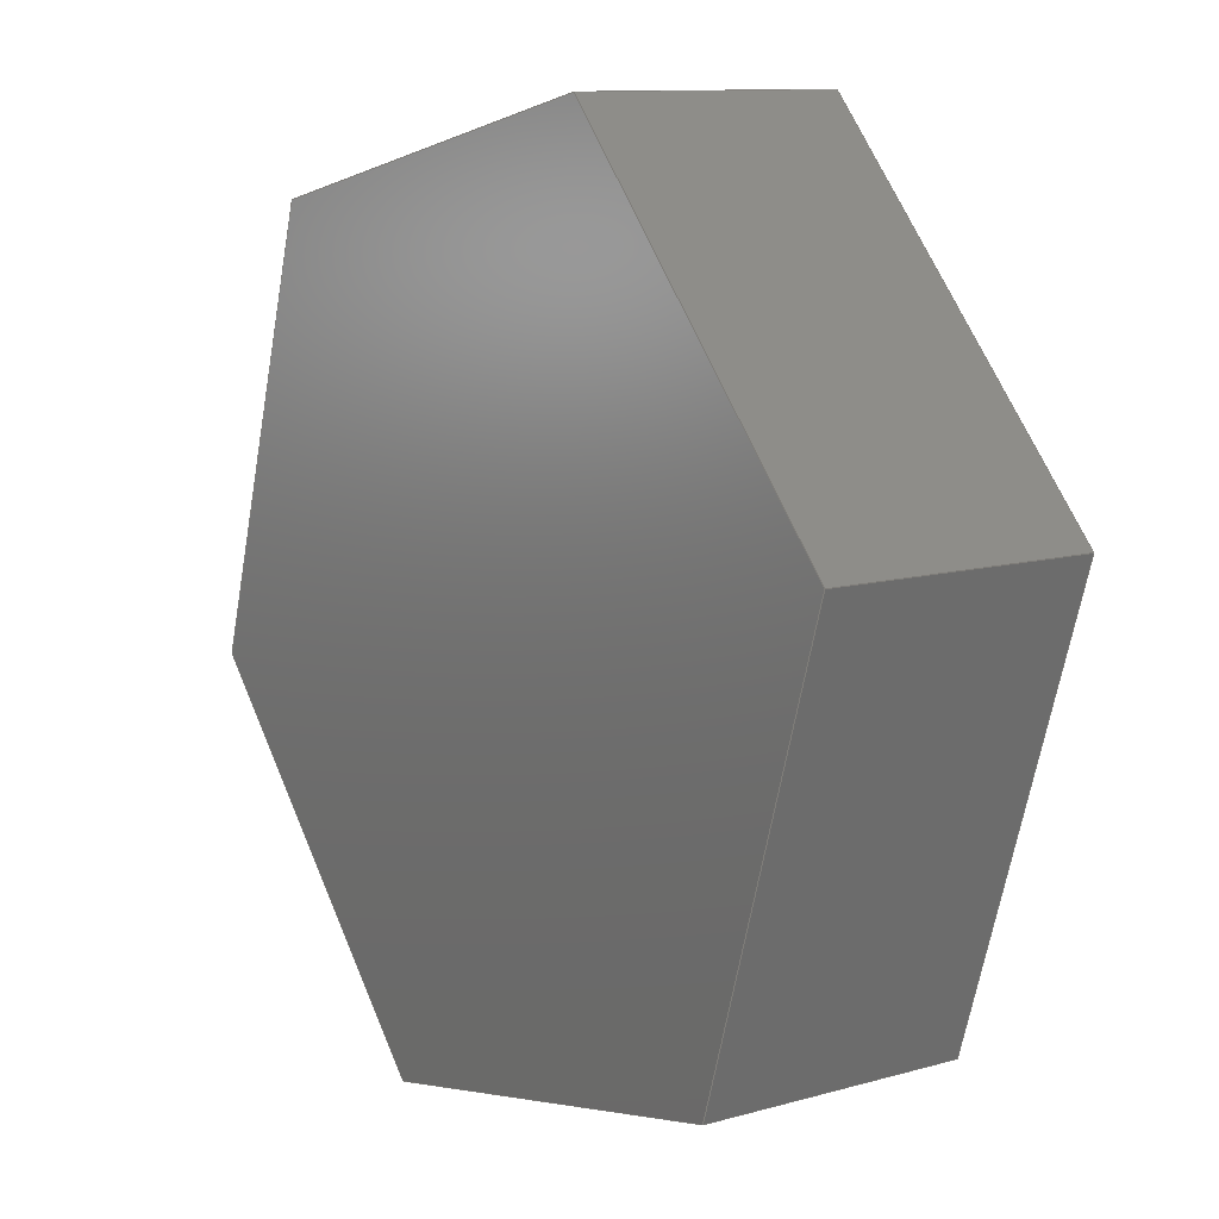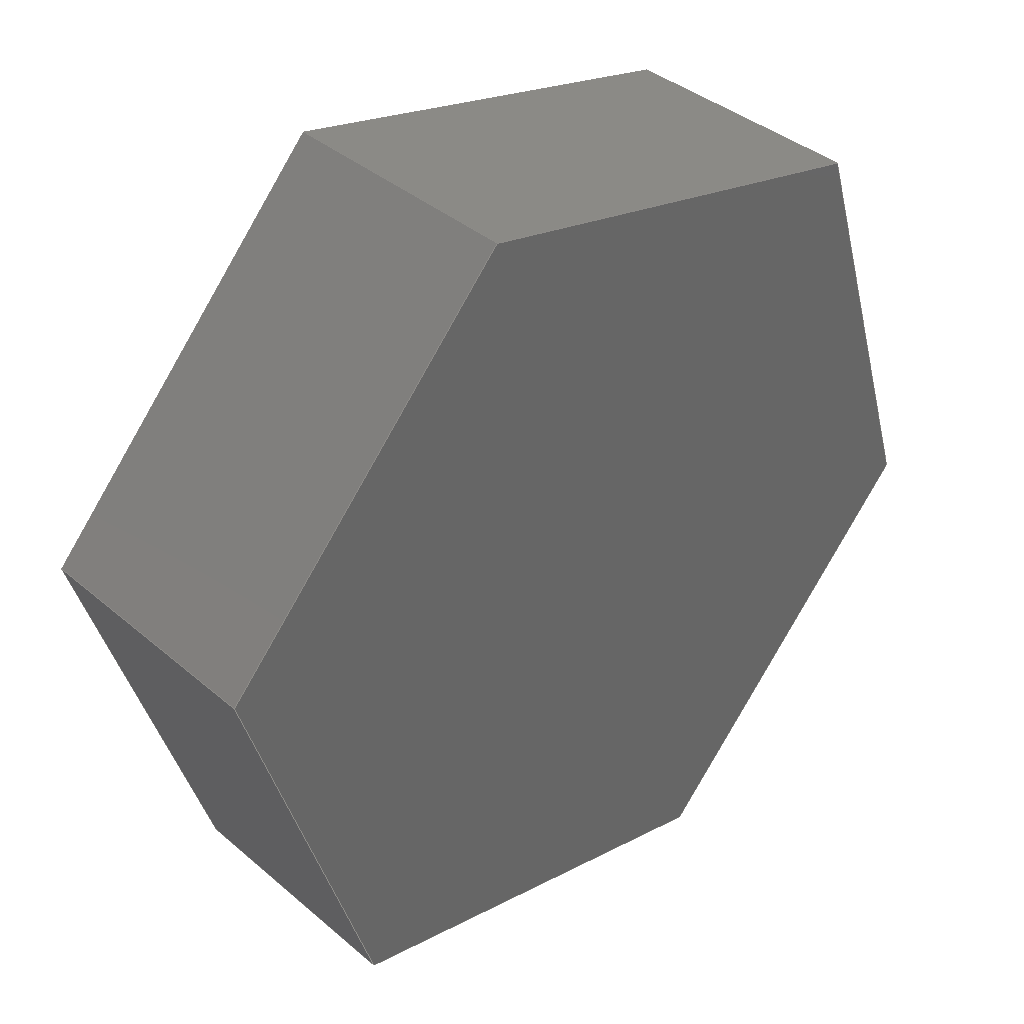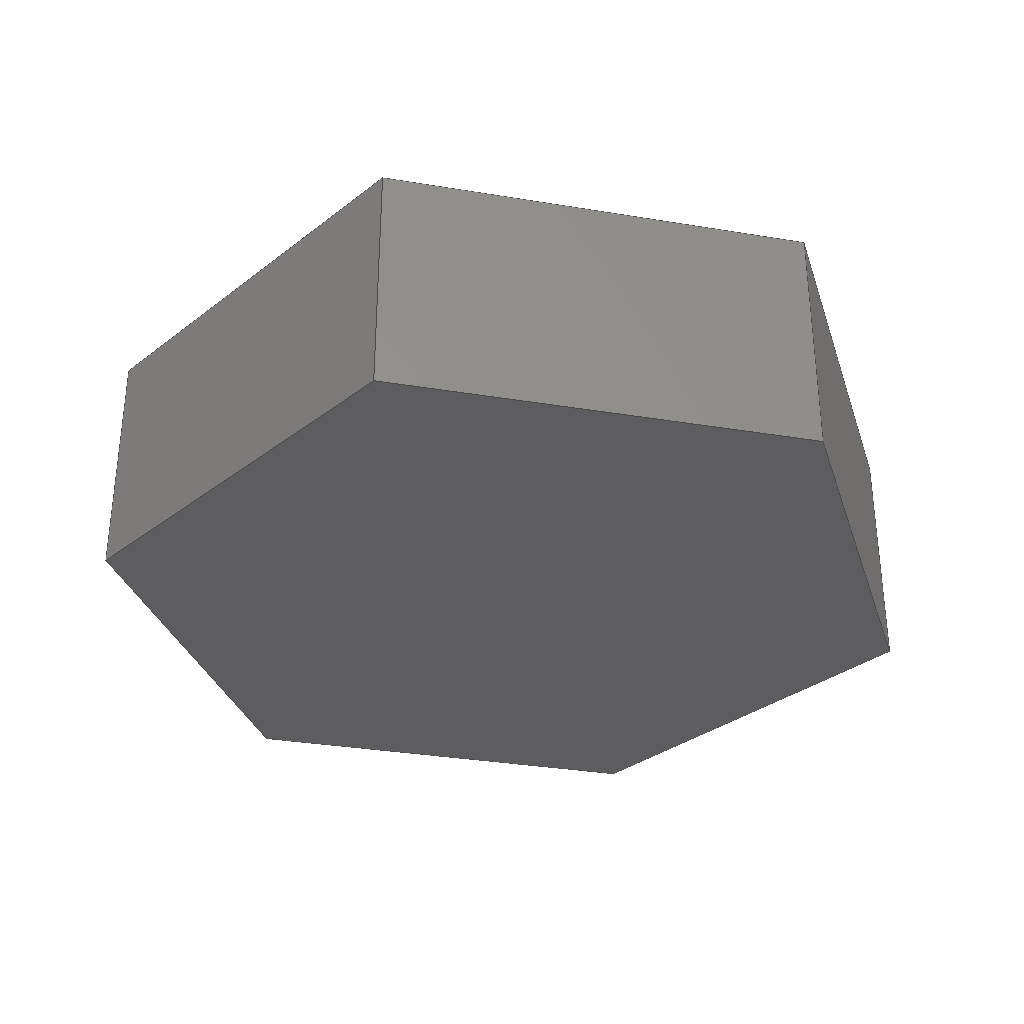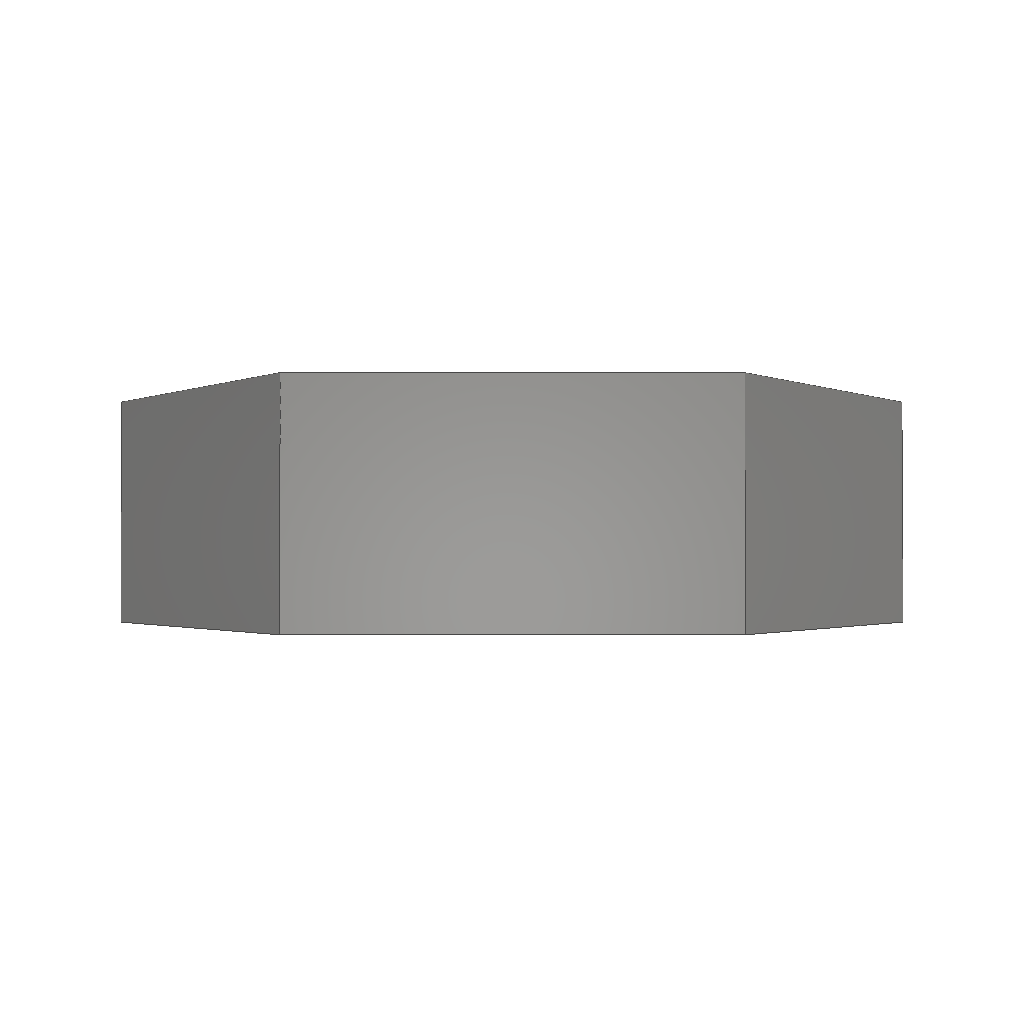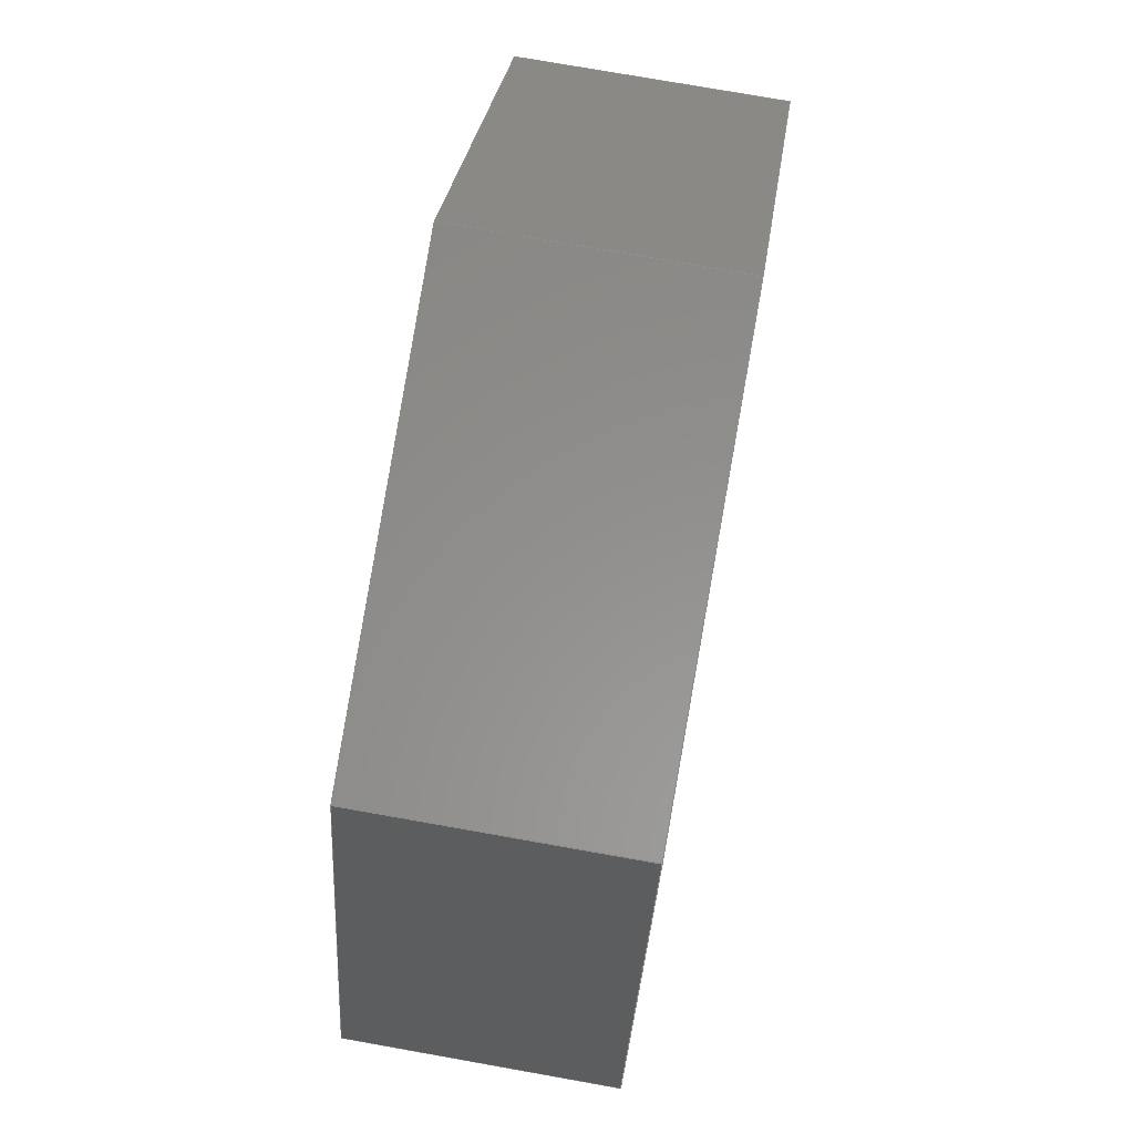
<metadata>
{"format":"step","ext":"step","renderer":"f3d","projection":"perspective","resolution":1024,"background":"white","views":[{"elev":10.9,"azim":55.1,"up":"+Z"},{"elev":38.3,"azim":137.0,"up":"+Z"},{"elev":-32.5,"azim":-145.6,"up":"+Y"},{"elev":-1.2,"azim":-132.6,"up":"+Y"},{"elev":74.7,"azim":-79.9,"up":"+Z"}]}
</metadata>
<code>
ISO-10303-21;
DATA;
#1=MECHANICAL_DESIGN_GEOMETRIC_PRESENTATION_REPRESENTATION('',(#4),#240);
#2=SHAPE_REPRESENTATION_RELATIONSHIP('SRR','None',#247,#3);
#3=ADVANCED_BREP_SHAPE_REPRESENTATION('',(#5),#239);
#4=STYLED_ITEM('',(#257),#5);
#5=MANIFOLD_SOLID_BREP('Body1',#140);
#6=FACE_OUTER_BOUND('',#14,.T.);
#7=FACE_OUTER_BOUND('',#15,.T.);
#8=FACE_OUTER_BOUND('',#16,.T.);
#9=FACE_OUTER_BOUND('',#17,.T.);
#10=FACE_OUTER_BOUND('',#18,.T.);
#11=FACE_OUTER_BOUND('',#19,.T.);
#12=FACE_OUTER_BOUND('',#20,.T.);
#13=FACE_OUTER_BOUND('',#21,.T.);
#14=EDGE_LOOP('',(#88,#89,#90,#91));
#15=EDGE_LOOP('',(#92,#93,#94,#95));
#16=EDGE_LOOP('',(#96,#97,#98,#99));
#17=EDGE_LOOP('',(#100,#101,#102,#103));
#18=EDGE_LOOP('',(#104,#105,#106,#107));
#19=EDGE_LOOP('',(#108,#109,#110,#111));
#20=EDGE_LOOP('',(#112,#113,#114,#115,#116,#117));
#21=EDGE_LOOP('',(#118,#119,#120,#121,#122,#123));
#22=LINE('',#202,#40);
#23=LINE('',#204,#41);
#24=LINE('',#206,#42);
#25=LINE('',#207,#43);
#26=LINE('',#210,#44);
#27=LINE('',#212,#45);
#28=LINE('',#213,#46);
#29=LINE('',#216,#47);
#30=LINE('',#218,#48);
#31=LINE('',#219,#49);
#32=LINE('',#222,#50);
#33=LINE('',#224,#51);
#34=LINE('',#225,#52);
#35=LINE('',#228,#53);
#36=LINE('',#230,#54);
#37=LINE('',#231,#55);
#38=LINE('',#233,#56);
#39=LINE('',#234,#57);
#40=VECTOR('',#166,1);
#41=VECTOR('',#167,1);
#42=VECTOR('',#168,1);
#43=VECTOR('',#169,1);
#44=VECTOR('',#172,1);
#45=VECTOR('',#173,1);
#46=VECTOR('',#174,1);
#47=VECTOR('',#177,1);
#48=VECTOR('',#178,1);
#49=VECTOR('',#179,1);
#50=VECTOR('',#182,1);
#51=VECTOR('',#183,1);
#52=VECTOR('',#184,1);
#53=VECTOR('',#187,1);
#54=VECTOR('',#188,1);
#55=VECTOR('',#189,1);
#56=VECTOR('',#192,1);
#57=VECTOR('',#193,1);
#58=VERTEX_POINT('',#200);
#59=VERTEX_POINT('',#201);
#60=VERTEX_POINT('',#203);
#61=VERTEX_POINT('',#205);
#62=VERTEX_POINT('',#209);
#63=VERTEX_POINT('',#211);
#64=VERTEX_POINT('',#215);
#65=VERTEX_POINT('',#217);
#66=VERTEX_POINT('',#221);
#67=VERTEX_POINT('',#223);
#68=VERTEX_POINT('',#227);
#69=VERTEX_POINT('',#229);
#70=EDGE_CURVE('',#58,#59,#22,.T.);
#71=EDGE_CURVE('',#59,#60,#23,.T.);
#72=EDGE_CURVE('',#61,#60,#24,.T.);
#73=EDGE_CURVE('',#58,#61,#25,.T.);
#74=EDGE_CURVE('',#62,#58,#26,.T.);
#75=EDGE_CURVE('',#63,#61,#27,.T.);
#76=EDGE_CURVE('',#62,#63,#28,.T.);
#77=EDGE_CURVE('',#64,#62,#29,.T.);
#78=EDGE_CURVE('',#65,#63,#30,.T.);
#79=EDGE_CURVE('',#64,#65,#31,.T.);
#80=EDGE_CURVE('',#66,#64,#32,.T.);
#81=EDGE_CURVE('',#67,#65,#33,.T.);
#82=EDGE_CURVE('',#66,#67,#34,.T.);
#83=EDGE_CURVE('',#68,#66,#35,.T.);
#84=EDGE_CURVE('',#69,#67,#36,.T.);
#85=EDGE_CURVE('',#68,#69,#37,.T.);
#86=EDGE_CURVE('',#59,#68,#38,.T.);
#87=EDGE_CURVE('',#60,#69,#39,.T.);
#88=ORIENTED_EDGE('',*,*,#70,.T.);
#89=ORIENTED_EDGE('',*,*,#71,.T.);
#90=ORIENTED_EDGE('',*,*,#72,.F.);
#91=ORIENTED_EDGE('',*,*,#73,.F.);
#92=ORIENTED_EDGE('',*,*,#74,.T.);
#93=ORIENTED_EDGE('',*,*,#73,.T.);
#94=ORIENTED_EDGE('',*,*,#75,.F.);
#95=ORIENTED_EDGE('',*,*,#76,.F.);
#96=ORIENTED_EDGE('',*,*,#77,.T.);
#97=ORIENTED_EDGE('',*,*,#76,.T.);
#98=ORIENTED_EDGE('',*,*,#78,.F.);
#99=ORIENTED_EDGE('',*,*,#79,.F.);
#100=ORIENTED_EDGE('',*,*,#80,.T.);
#101=ORIENTED_EDGE('',*,*,#79,.T.);
#102=ORIENTED_EDGE('',*,*,#81,.F.);
#103=ORIENTED_EDGE('',*,*,#82,.F.);
#104=ORIENTED_EDGE('',*,*,#83,.T.);
#105=ORIENTED_EDGE('',*,*,#82,.T.);
#106=ORIENTED_EDGE('',*,*,#84,.F.);
#107=ORIENTED_EDGE('',*,*,#85,.F.);
#108=ORIENTED_EDGE('',*,*,#86,.T.);
#109=ORIENTED_EDGE('',*,*,#85,.T.);
#110=ORIENTED_EDGE('',*,*,#87,.F.);
#111=ORIENTED_EDGE('',*,*,#71,.F.);
#112=ORIENTED_EDGE('',*,*,#87,.T.);
#113=ORIENTED_EDGE('',*,*,#84,.T.);
#114=ORIENTED_EDGE('',*,*,#81,.T.);
#115=ORIENTED_EDGE('',*,*,#78,.T.);
#116=ORIENTED_EDGE('',*,*,#75,.T.);
#117=ORIENTED_EDGE('',*,*,#72,.T.);
#118=ORIENTED_EDGE('',*,*,#86,.F.);
#119=ORIENTED_EDGE('',*,*,#70,.F.);
#120=ORIENTED_EDGE('',*,*,#74,.F.);
#121=ORIENTED_EDGE('',*,*,#77,.F.);
#122=ORIENTED_EDGE('',*,*,#80,.F.);
#123=ORIENTED_EDGE('',*,*,#83,.F.);
#124=PLANE('',#154);
#125=PLANE('',#155);
#126=PLANE('',#156);
#127=PLANE('',#157);
#128=PLANE('',#158);
#129=PLANE('',#159);
#130=PLANE('',#160);
#131=PLANE('',#161);
#132=ADVANCED_FACE('',(#6),#124,.T.);
#133=ADVANCED_FACE('',(#7),#125,.T.);
#134=ADVANCED_FACE('',(#8),#126,.T.);
#135=ADVANCED_FACE('',(#9),#127,.T.);
#136=ADVANCED_FACE('',(#10),#128,.T.);
#137=ADVANCED_FACE('',(#11),#129,.T.);
#138=ADVANCED_FACE('',(#12),#130,.T.);
#139=ADVANCED_FACE('',(#13),#131,.F.);
#140=CLOSED_SHELL('',(#132,#133,#134,#135,#136,#137,#138,#139));
#141=DERIVED_UNIT_ELEMENT(#143,1);
#142=DERIVED_UNIT_ELEMENT(#242,3);
#143=(
MASS_UNIT()
NAMED_UNIT(*)
SI_UNIT(.KILO.,.GRAM.)
);
#144=DERIVED_UNIT((#141,#142));
#145=MEASURE_REPRESENTATION_ITEM('density measure',
POSITIVE_RATIO_MEASURE(7850),#144);
#146=PROPERTY_DEFINITION_REPRESENTATION(#151,#148);
#147=PROPERTY_DEFINITION_REPRESENTATION(#152,#149);
#148=REPRESENTATION('material name',(#150),#239);
#149=REPRESENTATION('density',(#145),#239);
#150=DESCRIPTIVE_REPRESENTATION_ITEM('Steel','Steel');
#151=PROPERTY_DEFINITION('material property','material name',#249);
#152=PROPERTY_DEFINITION('material property','density of part',#249);
#153=AXIS2_PLACEMENT_3D('placement',#198,#162,#163);
#154=AXIS2_PLACEMENT_3D('',#199,#164,#165);
#155=AXIS2_PLACEMENT_3D('',#208,#170,#171);
#156=AXIS2_PLACEMENT_3D('',#214,#175,#176);
#157=AXIS2_PLACEMENT_3D('',#220,#180,#181);
#158=AXIS2_PLACEMENT_3D('',#226,#185,#186);
#159=AXIS2_PLACEMENT_3D('',#232,#190,#191);
#160=AXIS2_PLACEMENT_3D('',#235,#194,#195);
#161=AXIS2_PLACEMENT_3D('',#236,#196,#197);
#162=DIRECTION('axis',(0,0,1));
#163=DIRECTION('refdir',(1,0,0));
#164=DIRECTION('center_axis',(0.9539,0,-0.3002));
#165=DIRECTION('ref_axis',(-0.3002,0,-0.9539));
#166=DIRECTION('',(-0.3002,0,-0.9539));
#167=DIRECTION('',(0,1,0));
#168=DIRECTION('',(-0.3002,0,-0.9539));
#169=DIRECTION('',(0,1,0));
#170=DIRECTION('center_axis',(0.7369,0,0.676));
#171=DIRECTION('ref_axis',(0.676,0,-0.7369));
#172=DIRECTION('',(0.676,0,-0.7369));
#173=DIRECTION('',(0.676,0,-0.7369));
#174=DIRECTION('',(0,1,0));
#175=DIRECTION('center_axis',(-0.2169,0,0.9762));
#176=DIRECTION('ref_axis',(0.9762,0,0.2169));
#177=DIRECTION('',(0.9762,0,0.2169));
#178=DIRECTION('',(0.9762,0,0.2169));
#179=DIRECTION('',(0,1,0));
#180=DIRECTION('center_axis',(-0.9539,0,0.3002));
#181=DIRECTION('ref_axis',(0.3002,0,0.9539));
#182=DIRECTION('',(0.3002,0,0.9539));
#183=DIRECTION('',(0.3002,0,0.9539));
#184=DIRECTION('',(0,1,0));
#185=DIRECTION('center_axis',(-0.7369,0,-0.676));
#186=DIRECTION('ref_axis',(-0.676,0,0.7369));
#187=DIRECTION('',(-0.676,0,0.7369));
#188=DIRECTION('',(-0.676,0,0.7369));
#189=DIRECTION('',(0,1,0));
#190=DIRECTION('center_axis',(0.2169,0,-0.9762));
#191=DIRECTION('ref_axis',(-0.9762,0,-0.2169));
#192=DIRECTION('',(-0.9762,0,-0.2169));
#193=DIRECTION('',(-0.9762,0,-0.2169));
#194=DIRECTION('center_axis',(0,1,0));
#195=DIRECTION('ref_axis',(0,0,1));
#196=DIRECTION('center_axis',(0,1,0));
#197=DIRECTION('ref_axis',(1,0,0));
#198=CARTESIAN_POINT('',(0,0,0));
#199=CARTESIAN_POINT('Origin',(1.039,0,0.2309));
#200=CARTESIAN_POINT('',(1.039,0,0.2309));
#201=CARTESIAN_POINT('',(0.7196,0,-0.7845));
#202=CARTESIAN_POINT('',(1.039,0,0.2309));
#203=CARTESIAN_POINT('',(0.7196,0.6,-0.7845));
#204=CARTESIAN_POINT('',(0.7196,0,-0.7845));
#205=CARTESIAN_POINT('',(1.039,0.6,0.2309));
#206=CARTESIAN_POINT('',(1.039,0.6,0.2309));
#207=CARTESIAN_POINT('',(1.039,0,0.2309));
#208=CARTESIAN_POINT('Origin',(0.3196,0,1.015));
#209=CARTESIAN_POINT('',(0.3196,0,1.015));
#210=CARTESIAN_POINT('',(0.3196,0,1.015));
#211=CARTESIAN_POINT('',(0.3196,0.6,1.015));
#212=CARTESIAN_POINT('',(0.3196,0.6,1.015));
#213=CARTESIAN_POINT('',(0.3196,0,1.015));
#214=CARTESIAN_POINT('Origin',(-0.7196,0,0.7845));
#215=CARTESIAN_POINT('',(-0.7196,0,0.7845));
#216=CARTESIAN_POINT('',(-0.7196,0,0.7845));
#217=CARTESIAN_POINT('',(-0.7196,0.6,0.7845));
#218=CARTESIAN_POINT('',(-0.7196,0.6,0.7845));
#219=CARTESIAN_POINT('',(-0.7196,0,0.7845));
#220=CARTESIAN_POINT('Origin',(-1.039,0,-0.2309));
#221=CARTESIAN_POINT('',(-1.039,0,-0.2309));
#222=CARTESIAN_POINT('',(-1.039,0,-0.2309));
#223=CARTESIAN_POINT('',(-1.039,0.6,-0.2309));
#224=CARTESIAN_POINT('',(-1.039,0.6,-0.2309));
#225=CARTESIAN_POINT('',(-1.039,0,-0.2309));
#226=CARTESIAN_POINT('Origin',(-0.3196,0,-1.015));
#227=CARTESIAN_POINT('',(-0.3196,0,-1.015));
#228=CARTESIAN_POINT('',(-0.3196,0,-1.015));
#229=CARTESIAN_POINT('',(-0.3196,0.6,-1.015));
#230=CARTESIAN_POINT('',(-0.3196,0.6,-1.015));
#231=CARTESIAN_POINT('',(-0.3196,0,-1.015));
#232=CARTESIAN_POINT('Origin',(0.7196,0,-0.7845));
#233=CARTESIAN_POINT('',(0.7196,0,-0.7845));
#234=CARTESIAN_POINT('',(0.7196,0.6,-0.7845));
#235=CARTESIAN_POINT('Origin',(0,0.6,0));
#236=CARTESIAN_POINT('Origin',(0,0,0));
#237=UNCERTAINTY_MEASURE_WITH_UNIT(LENGTH_MEASURE(0.001),#241,
'DISTANCE_ACCURACY_VALUE',
'Maximum model space distance between geometric entities at asserted c
onnectivities');
#238=UNCERTAINTY_MEASURE_WITH_UNIT(LENGTH_MEASURE(0.001),#241,
'DISTANCE_ACCURACY_VALUE',
'Maximum model space distance between geometric entities at asserted c
onnectivities');
#239=(
GEOMETRIC_REPRESENTATION_CONTEXT(3)
GLOBAL_UNCERTAINTY_ASSIGNED_CONTEXT((#237))
GLOBAL_UNIT_ASSIGNED_CONTEXT((#241,#243,#244))
REPRESENTATION_CONTEXT('','3D')
);
#240=(
GEOMETRIC_REPRESENTATION_CONTEXT(3)
GLOBAL_UNCERTAINTY_ASSIGNED_CONTEXT((#238))
GLOBAL_UNIT_ASSIGNED_CONTEXT((#241,#243,#244))
REPRESENTATION_CONTEXT('','3D')
);
#241=(
LENGTH_UNIT()
NAMED_UNIT(*)
SI_UNIT(.CENTI.,.METRE.)
);
#242=(
LENGTH_UNIT()
NAMED_UNIT(*)
SI_UNIT($,.METRE.)
);
#243=(
NAMED_UNIT(*)
PLANE_ANGLE_UNIT()
SI_UNIT($,.RADIAN.)
);
#244=(
NAMED_UNIT(*)
SI_UNIT($,.STERADIAN.)
SOLID_ANGLE_UNIT()
);
#245=SHAPE_DEFINITION_REPRESENTATION(#246,#247);
#246=PRODUCT_DEFINITION_SHAPE('',$,#249);
#247=SHAPE_REPRESENTATION('',(#153),#239);
#248=PRODUCT_DEFINITION_CONTEXT('part definition',#253,'design');
#249=PRODUCT_DEFINITION('FusionComponent','FusionComponent',#250,#248);
#250=PRODUCT_DEFINITION_FORMATION('',$,#255);
#251=PRODUCT_RELATED_PRODUCT_CATEGORY('FusionComponent',
'FusionComponent',(#255));
#252=APPLICATION_PROTOCOL_DEFINITION('international standard',
'automotive_design',2009,#253);
#253=APPLICATION_CONTEXT(
'Core Data for Automotive Mechanical Design Process');
#254=PRODUCT_CONTEXT('part definition',#253,'mechanical');
#255=PRODUCT('FusionComponent','FusionComponent',$,(#254));
#256=PRESENTATION_STYLE_ASSIGNMENT((#258));
#257=PRESENTATION_STYLE_ASSIGNMENT((#259));
#258=SURFACE_STYLE_USAGE(.BOTH.,#260);
#259=SURFACE_STYLE_USAGE(.BOTH.,#261);
#260=SURFACE_SIDE_STYLE('',(#262));
#261=SURFACE_SIDE_STYLE('',(#263));
#262=SURFACE_STYLE_FILL_AREA(#264);
#263=SURFACE_STYLE_FILL_AREA(#265);
#264=FILL_AREA_STYLE('Steel - Satin',(#266));
#265=FILL_AREA_STYLE('Steel - Satin',(#267));
#266=FILL_AREA_STYLE_COLOUR('Steel - Satin',#268);
#267=FILL_AREA_STYLE_COLOUR('Steel - Satin',#269);
#268=COLOUR_RGB('Steel - Satin',0.6275,0.6275,0.6275);
#269=COLOUR_RGB('Steel - Satin',0.9059,0.251,0.1059);
ENDSEC;
END-ISO-10303-21;

</code>
